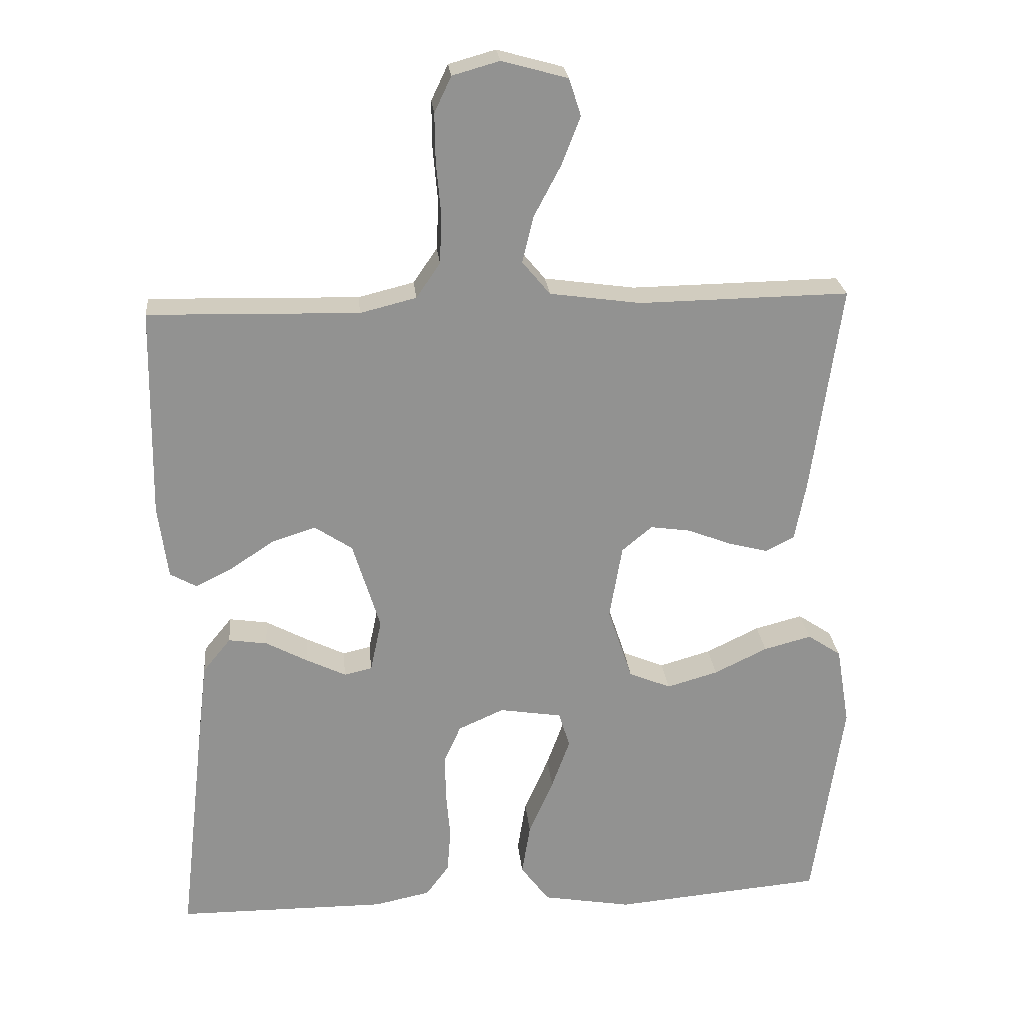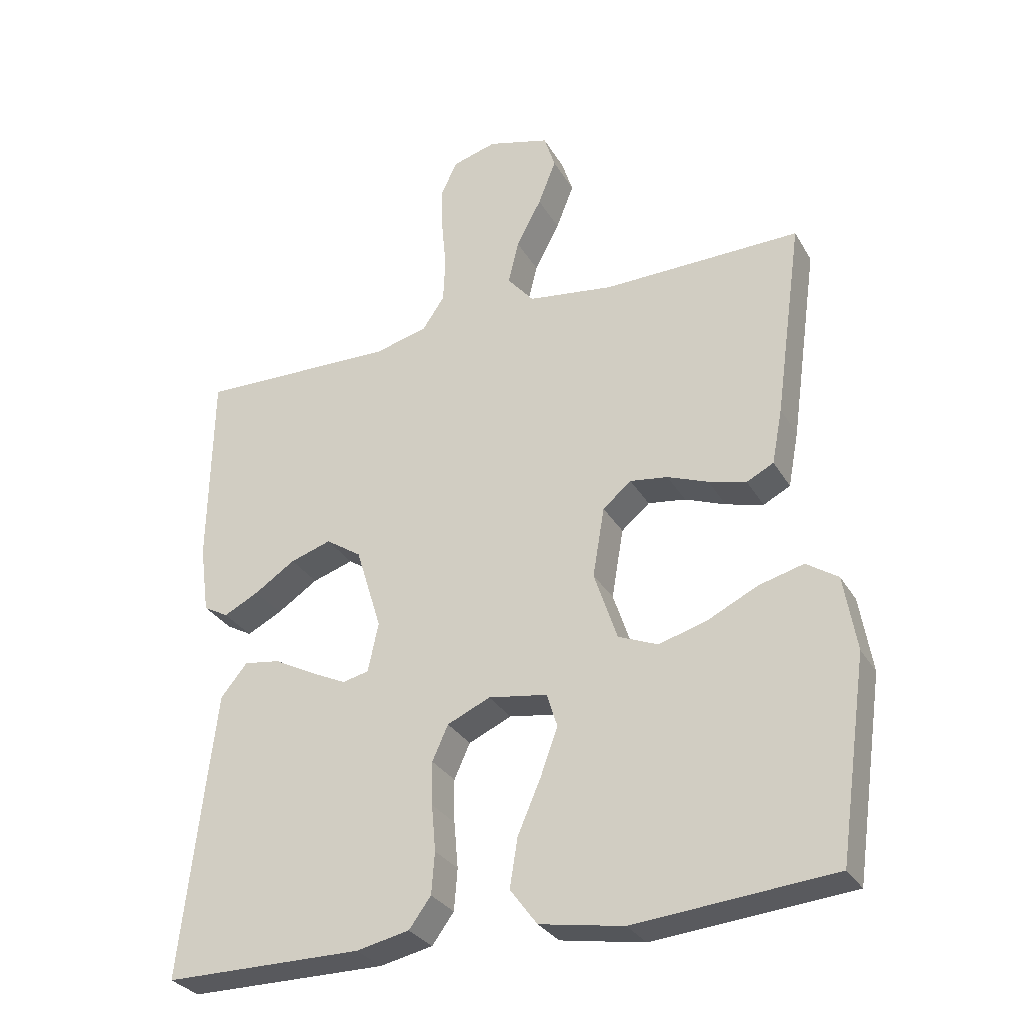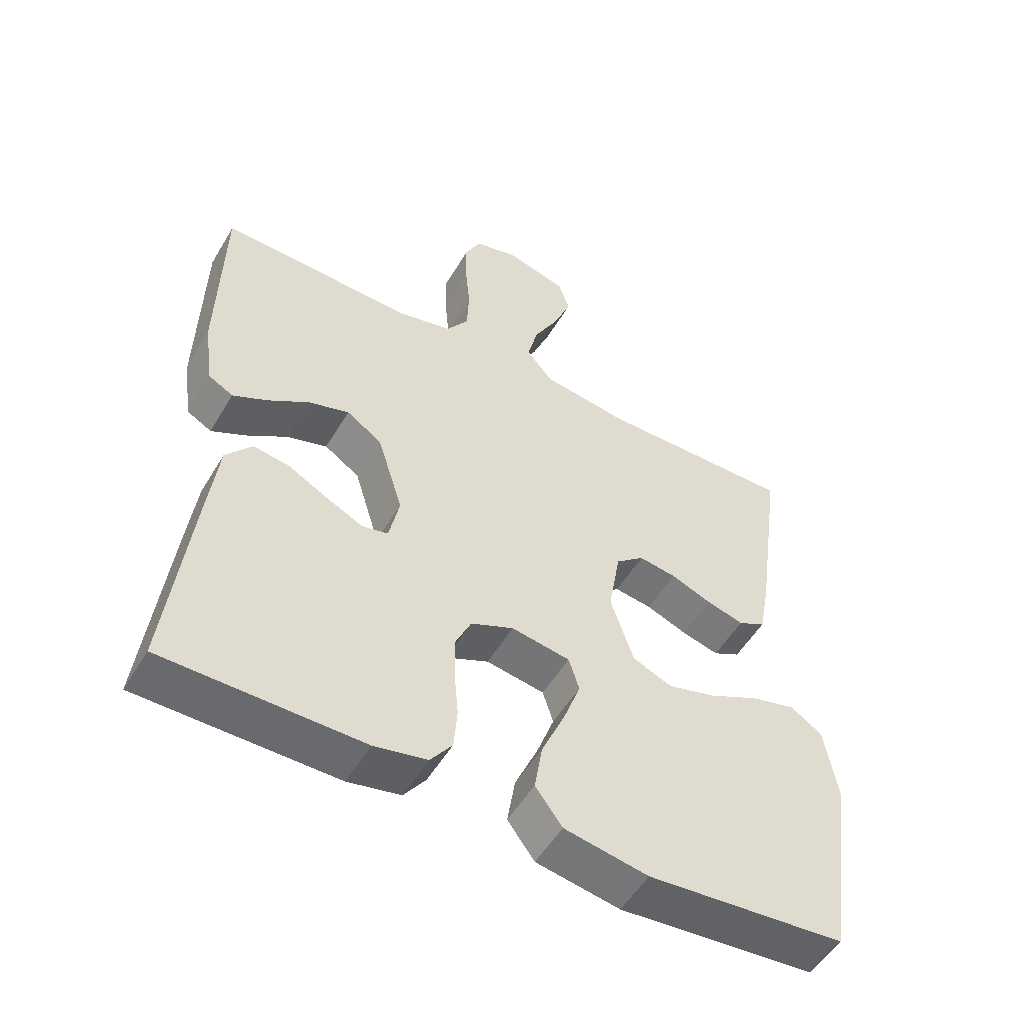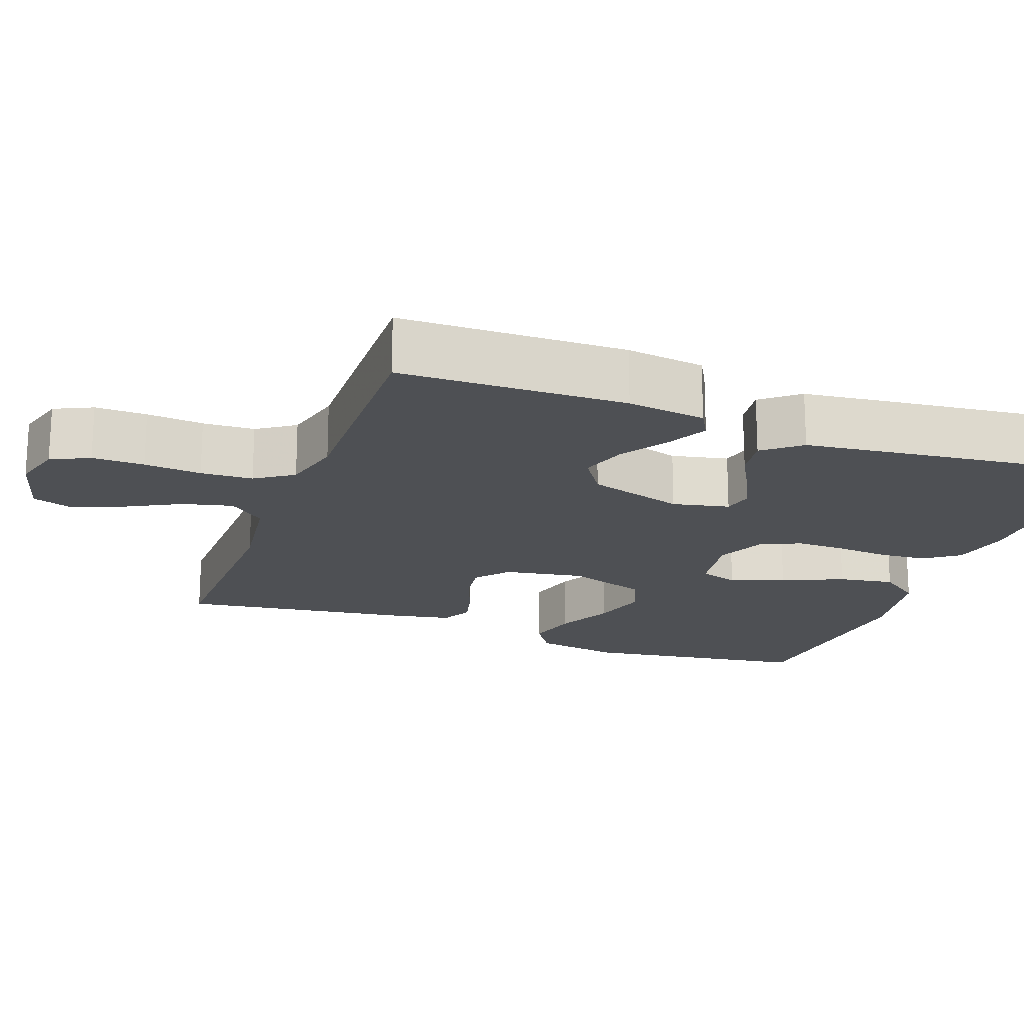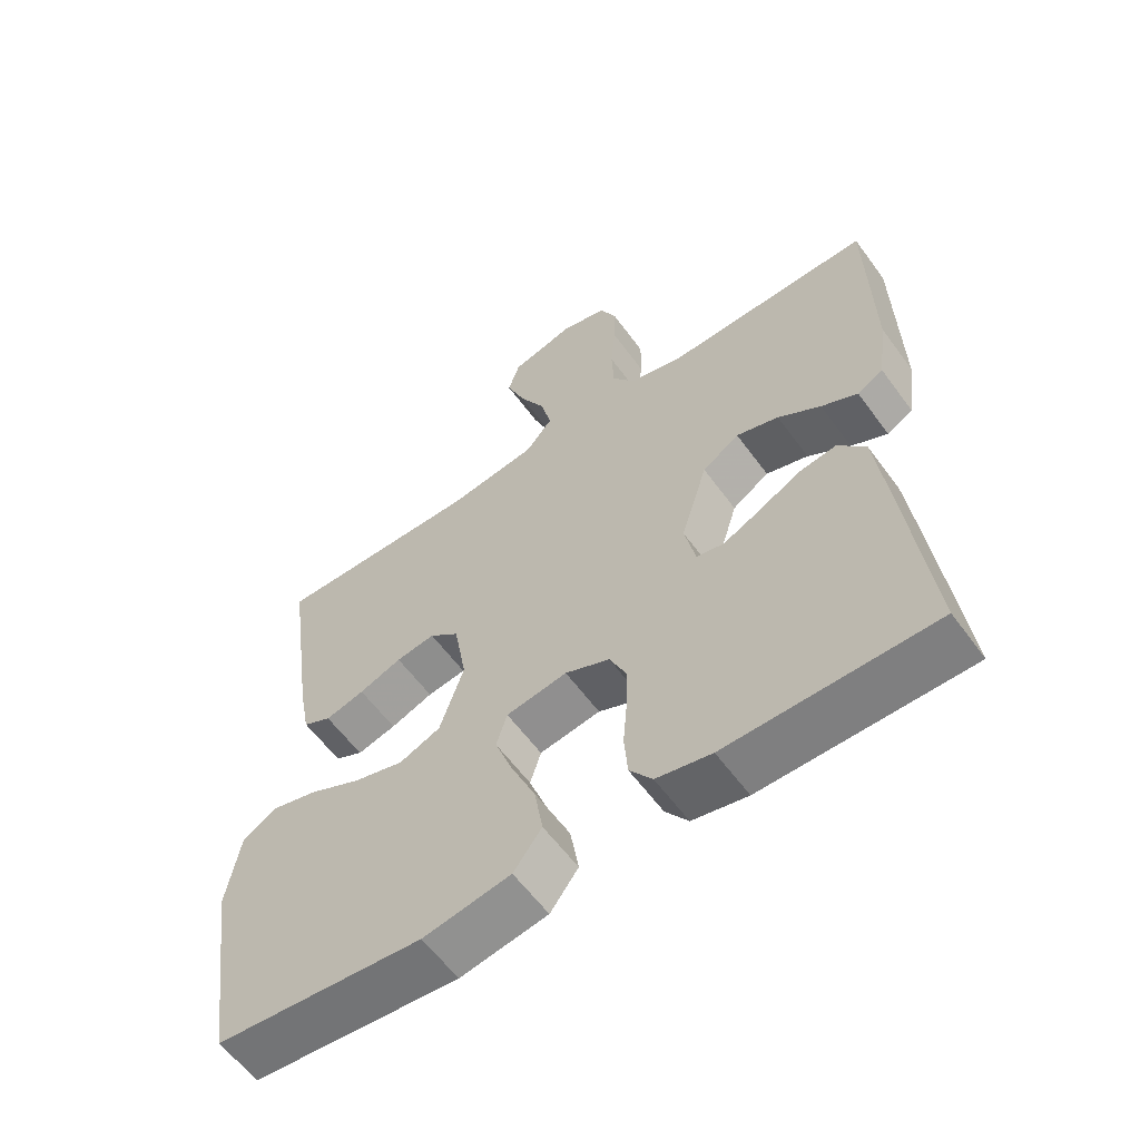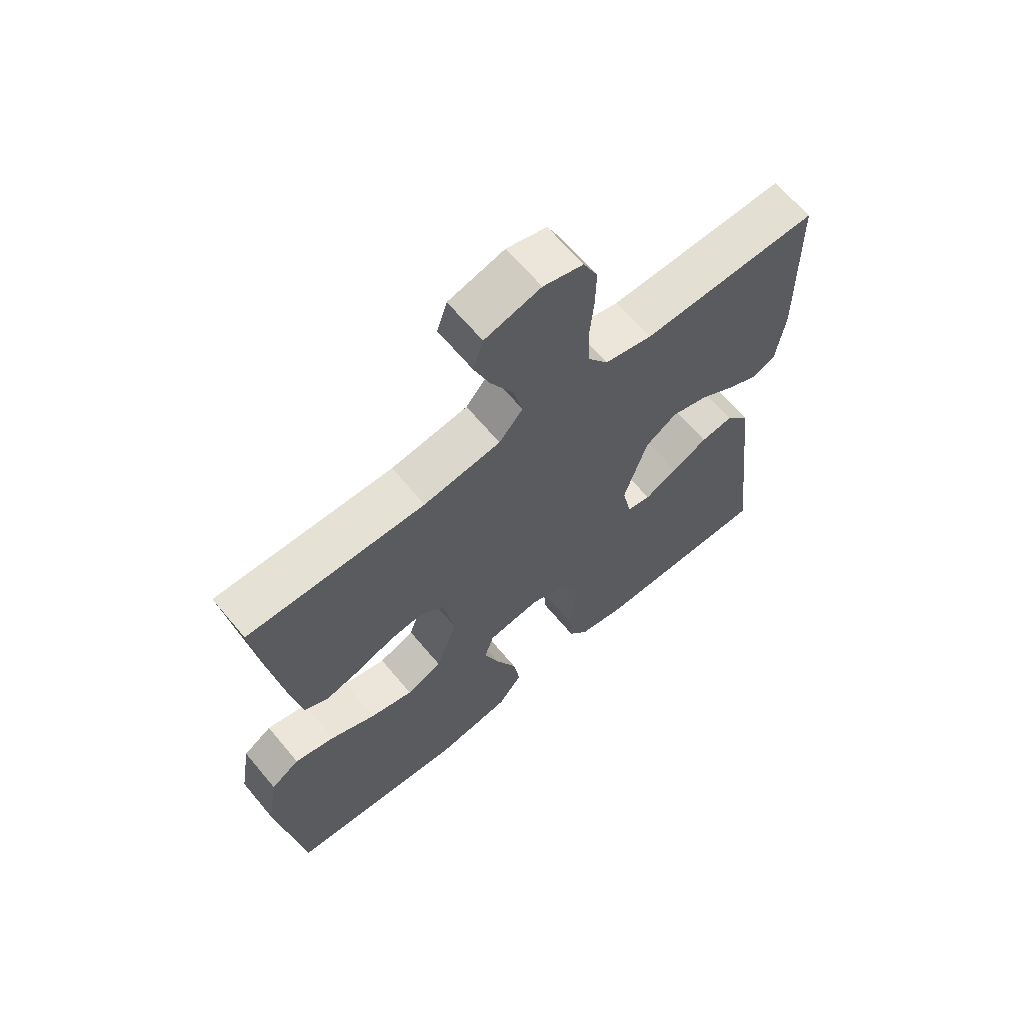
<metadata>
{"format":"obj","ext":"obj","renderer":"f3d","projection":"perspective","resolution":1024,"background":"white","views":[{"elev":24.1,"azim":174.6,"up":"+Z"},{"elev":-30.3,"azim":-154.7,"up":"+Z"},{"elev":-53.0,"azim":149.8,"up":"+Z"},{"elev":-19.0,"azim":69.9,"up":"+Y"},{"elev":-59.7,"azim":36.0,"up":"+Z"},{"elev":65.3,"azim":-39.9,"up":"+Z"}]}
</metadata>
<code>
v -0.5 0.07 -0.5
v -0.543 0.07 -0.2
v -0.524 0.07 -0.086
v -0.476 0.07 -0.054
v -0.408 0.07 -0.072
v -0.332 0.07 -0.109
v -0.259 0.07 -0.13
v -0.199 0.07 -0.105
v -0.164 0.07 0
v -0.182 0.07 0.106
v -0.225 0.07 0.142
v -0.282 0.07 0.134
v -0.344 0.07 0.11
v -0.401 0.07 0.095
v -0.442 0.07 0.116
v -0.458 0.07 0.2
v -0.5 0.07 0.5
v -0.2 0.07 0.495
v -0.07 0.07 0.513
v -0.03 0.07 0.561
v -0.046 0.07 0.627
v -0.084 0.07 0.699
v -0.111 0.07 0.768
v -0.094 0.07 0.821
v 0 0.07 0.847
v 0.067 0.07 0.828
v 0.091 0.07 0.777
v 0.09 0.07 0.708
v 0.083 0.07 0.632
v 0.086 0.07 0.563
v 0.12 0.07 0.513
v 0.2 0.07 0.493
v 0.5 0.07 0.5
v 0.505 0.07 0.2
v 0.491 0.07 0.096
v 0.453 0.07 0.075
v 0.4 0.07 0.102
v 0.338 0.07 0.143
v 0.276 0.07 0.163
v 0.222 0.07 0.127
v 0.183 0.07 0
v 0.199 0.07 -0.075
v 0.239 0.07 -0.084
v 0.295 0.07 -0.057
v 0.355 0.07 -0.025
v 0.41 0.07 -0.017
v 0.45 0.07 -0.066
v 0.466 0.07 -0.2
v 0.5 0.07 -0.5
v 0.2 0.07 -0.501
v 0.12 0.07 -0.484
v 0.087 0.07 -0.439
v 0.082 0.07 -0.376
v 0.088 0.07 -0.306
v 0.089 0.07 -0.24
v 0.065 0.07 -0.187
v 0 0.07 -0.158
v -0.089 0.07 -0.172
v -0.105 0.07 -0.223
v -0.079 0.07 -0.295
v -0.044 0.07 -0.376
v -0.032 0.07 -0.45
v -0.073 0.07 -0.505
v -0.2 0.07 -0.527
v -0.5 0 -0.5
v -0.543 0 -0.2
v -0.524 0 -0.086
v -0.476 0 -0.054
v -0.408 0 -0.072
v -0.332 0 -0.109
v -0.259 0 -0.13
v -0.199 0 -0.105
v -0.164 0 0
v -0.182 0 0.106
v -0.225 0 0.142
v -0.282 0 0.134
v -0.344 0 0.11
v -0.401 0 0.095
v -0.442 0 0.116
v -0.458 0 0.2
v -0.5 0 0.5
v -0.2 0 0.495
v -0.07 0 0.513
v -0.03 0 0.561
v -0.046 0 0.627
v -0.084 0 0.699
v -0.111 0 0.768
v -0.094 0 0.821
v 0 0 0.847
v 0.067 0 0.828
v 0.091 0 0.777
v 0.09 0 0.708
v 0.083 0 0.632
v 0.086 0 0.563
v 0.12 0 0.513
v 0.2 0 0.493
v 0.5 0 0.5
v 0.505 0 0.2
v 0.491 0 0.096
v 0.453 0 0.075
v 0.4 0 0.102
v 0.338 0 0.143
v 0.276 0 0.163
v 0.222 0 0.127
v 0.183 0 0
v 0.199 0 -0.075
v 0.239 0 -0.084
v 0.295 0 -0.057
v 0.355 0 -0.025
v 0.41 0 -0.017
v 0.45 0 -0.066
v 0.466 0 -0.2
v 0.5 0 -0.5
v 0.2 0 -0.501
v 0.12 0 -0.484
v 0.087 0 -0.439
v 0.082 0 -0.376
v 0.088 0 -0.306
v 0.089 0 -0.24
v 0.065 0 -0.187
v 0 0 -0.158
v -0.089 0 -0.172
v -0.105 0 -0.223
v -0.079 0 -0.295
v -0.044 0 -0.376
v -0.032 0 -0.45
v -0.073 0 -0.505
v -0.2 0 -0.527
f 4 5 6
f 3 4 6
f 2 3 6
f 1 2 6
f 64 1 6
f 63 64 6
f 62 63 6
f 61 62 6
f 60 61 6
f 59 60 6 7
f 58 59 7 8
f 57 58 8 9
f 56 57 9 10
f 52 53 54
f 51 52 54
f 50 51 54
f 49 50 54
f 48 49 54
f 47 48 54
f 46 47 54
f 45 46 54
f 44 45 54
f 43 44 54 55
f 42 43 55 56
f 36 37 38
f 35 36 38
f 34 35 38
f 33 34 38
f 32 33 38
f 31 32 38 39
f 30 31 39 40
f 27 28 29
f 26 27 29
f 25 26 29
f 24 25 29
f 23 24 29
f 22 23 29
f 21 22 29
f 20 21 29 30
f 30 40 41
f 20 30 41
f 19 20 41
f 16 17 18
f 15 16 18
f 14 15 18
f 13 14 18
f 12 13 18
f 11 12 18 19
f 42 56 10
f 41 42 10
f 19 41 10
f 10 11 19
f 70 69 68
f 70 68 67
f 70 67 66
f 70 66 65
f 70 65 128
f 70 128 127
f 70 127 126
f 70 126 125
f 70 125 124
f 71 70 124 123
f 72 71 123 122
f 73 72 122 121
f 74 73 121 120
f 118 117 116
f 118 116 115
f 118 115 114
f 118 114 113
f 118 113 112
f 118 112 111
f 118 111 110
f 118 110 109
f 118 109 108
f 119 118 108 107
f 120 119 107 106
f 102 101 100
f 102 100 99
f 102 99 98
f 102 98 97
f 102 97 96
f 103 102 96 95
f 104 103 95 94
f 93 92 91
f 93 91 90
f 93 90 89
f 93 89 88
f 93 88 87
f 93 87 86
f 93 86 85
f 94 93 85 84
f 105 104 94
f 105 94 84
f 105 84 83
f 82 81 80
f 82 80 79
f 82 79 78
f 82 78 77
f 82 77 76
f 83 82 76 75
f 74 120 106
f 74 106 105
f 74 105 83
f 83 75 74
f 1 65 66 2
f 2 66 67 3
f 3 67 68 4
f 4 68 69 5
f 5 69 70 6
f 6 70 71 7
f 7 71 72 8
f 8 72 73 9
f 9 73 74 10
f 10 74 75 11
f 11 75 76 12
f 12 76 77 13
f 13 77 78 14
f 14 78 79 15
f 15 79 80 16
f 16 80 81 17
f 17 81 82 18
f 18 82 83 19
f 19 83 84 20
f 20 84 85 21
f 21 85 86 22
f 22 86 87 23
f 23 87 88 24
f 24 88 89 25
f 25 89 90 26
f 26 90 91 27
f 27 91 92 28
f 28 92 93 29
f 29 93 94 30
f 30 94 95 31
f 31 95 96 32
f 32 96 97 33
f 33 97 98 34
f 34 98 99 35
f 35 99 100 36
f 36 100 101 37
f 37 101 102 38
f 38 102 103 39
f 39 103 104 40
f 40 104 105 41
f 41 105 106 42
f 42 106 107 43
f 43 107 108 44
f 44 108 109 45
f 45 109 110 46
f 46 110 111 47
f 47 111 112 48
f 48 112 113 49
f 49 113 114 50
f 50 114 115 51
f 51 115 116 52
f 52 116 117 53
f 53 117 118 54
f 54 118 119 55
f 55 119 120 56
f 56 120 121 57
f 57 121 122 58
f 58 122 123 59
f 59 123 124 60
f 60 124 125 61
f 61 125 126 62
f 62 126 127 63
f 63 127 128 64
f 64 128 65 1

</code>
